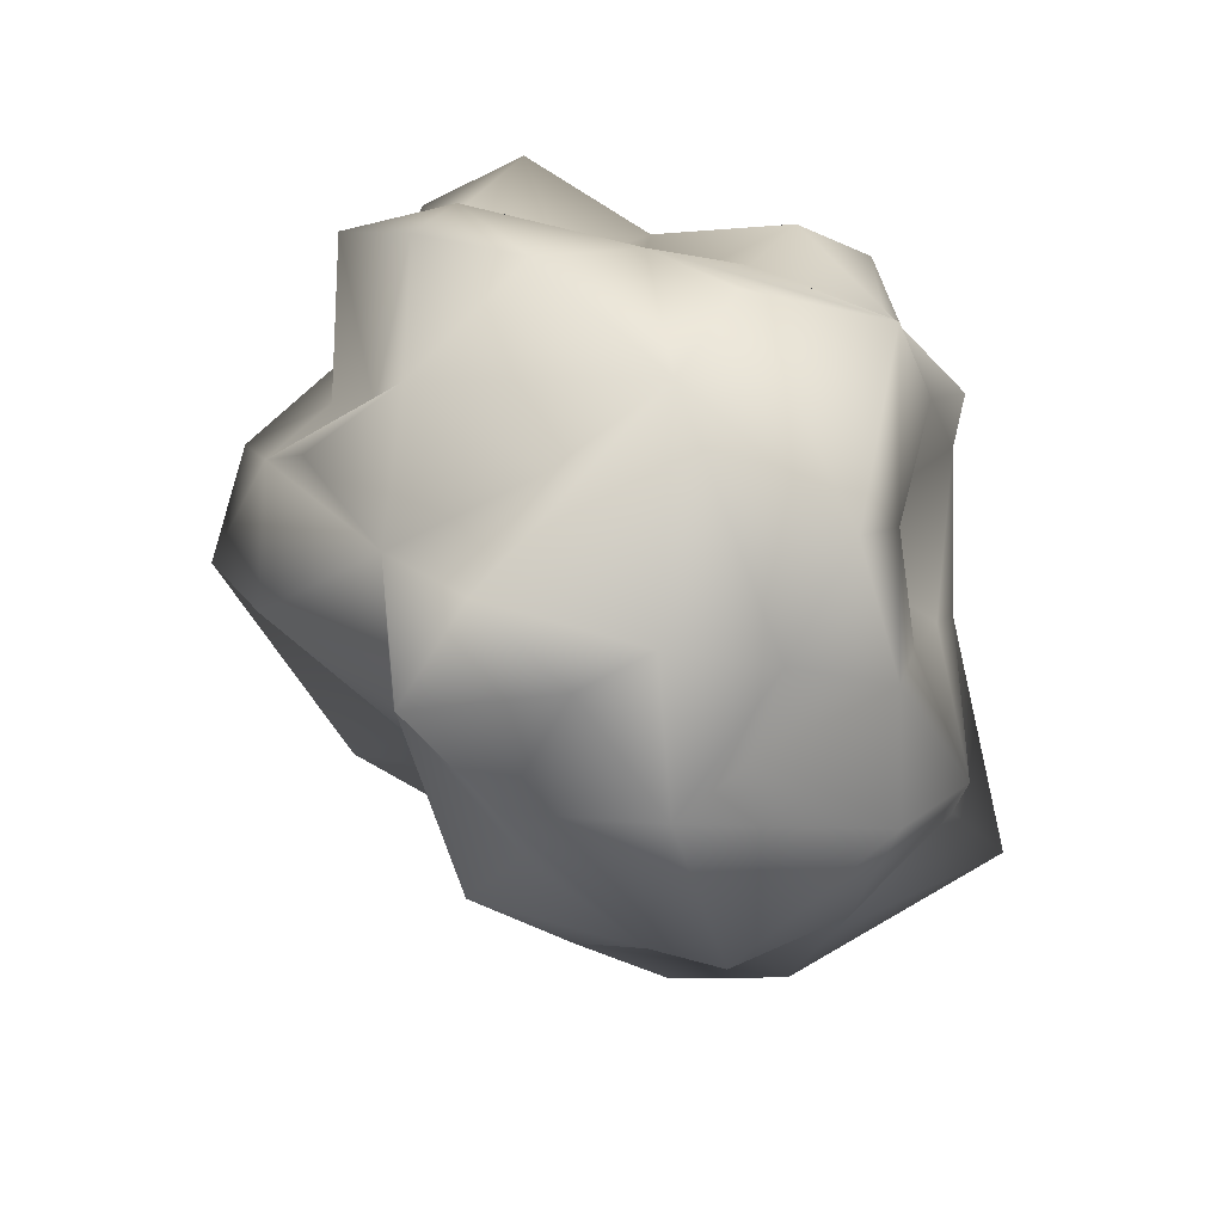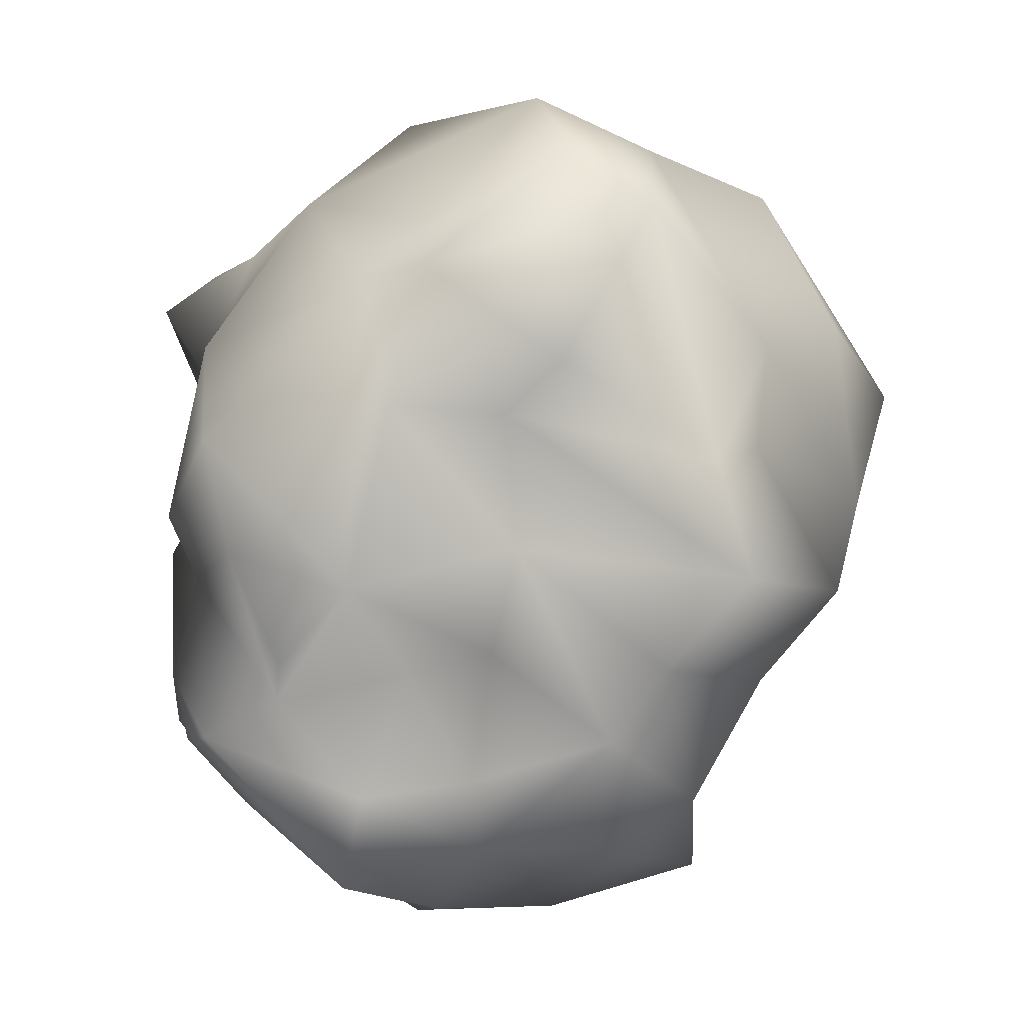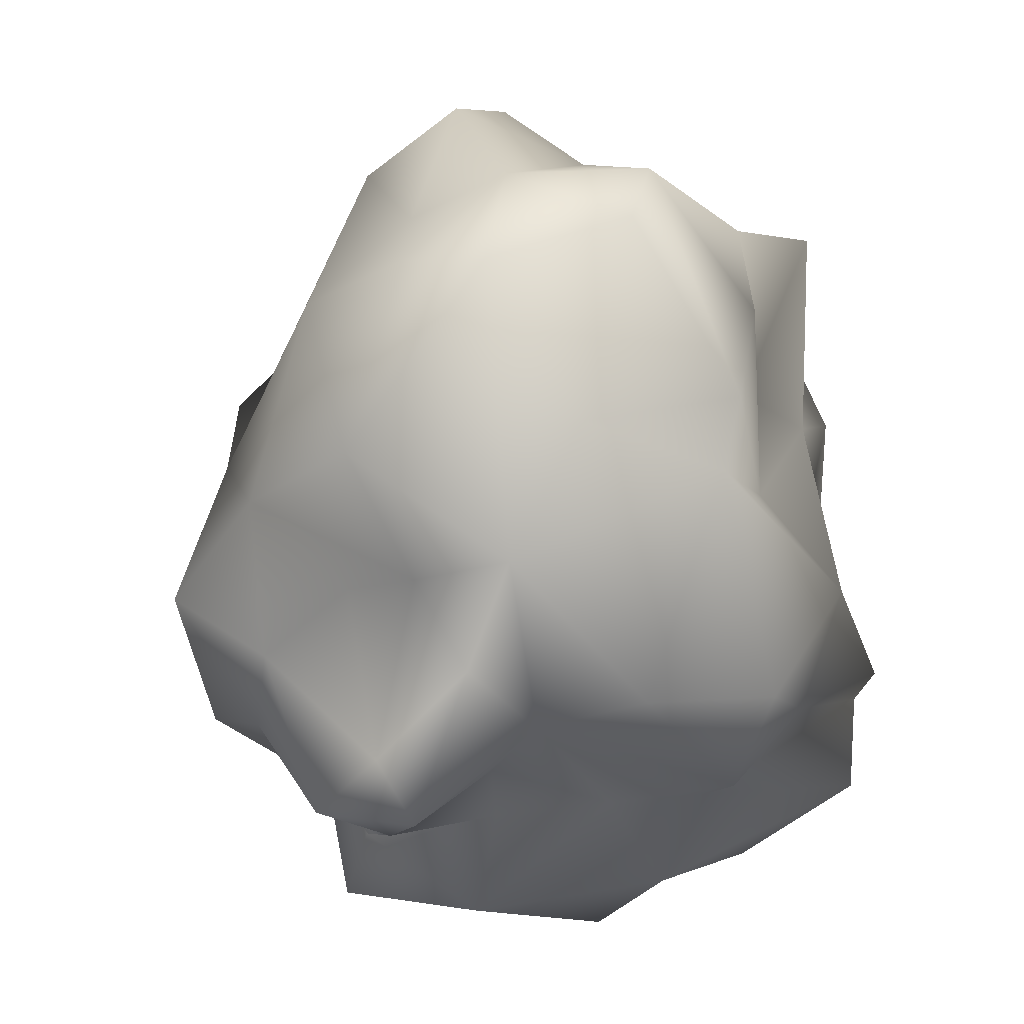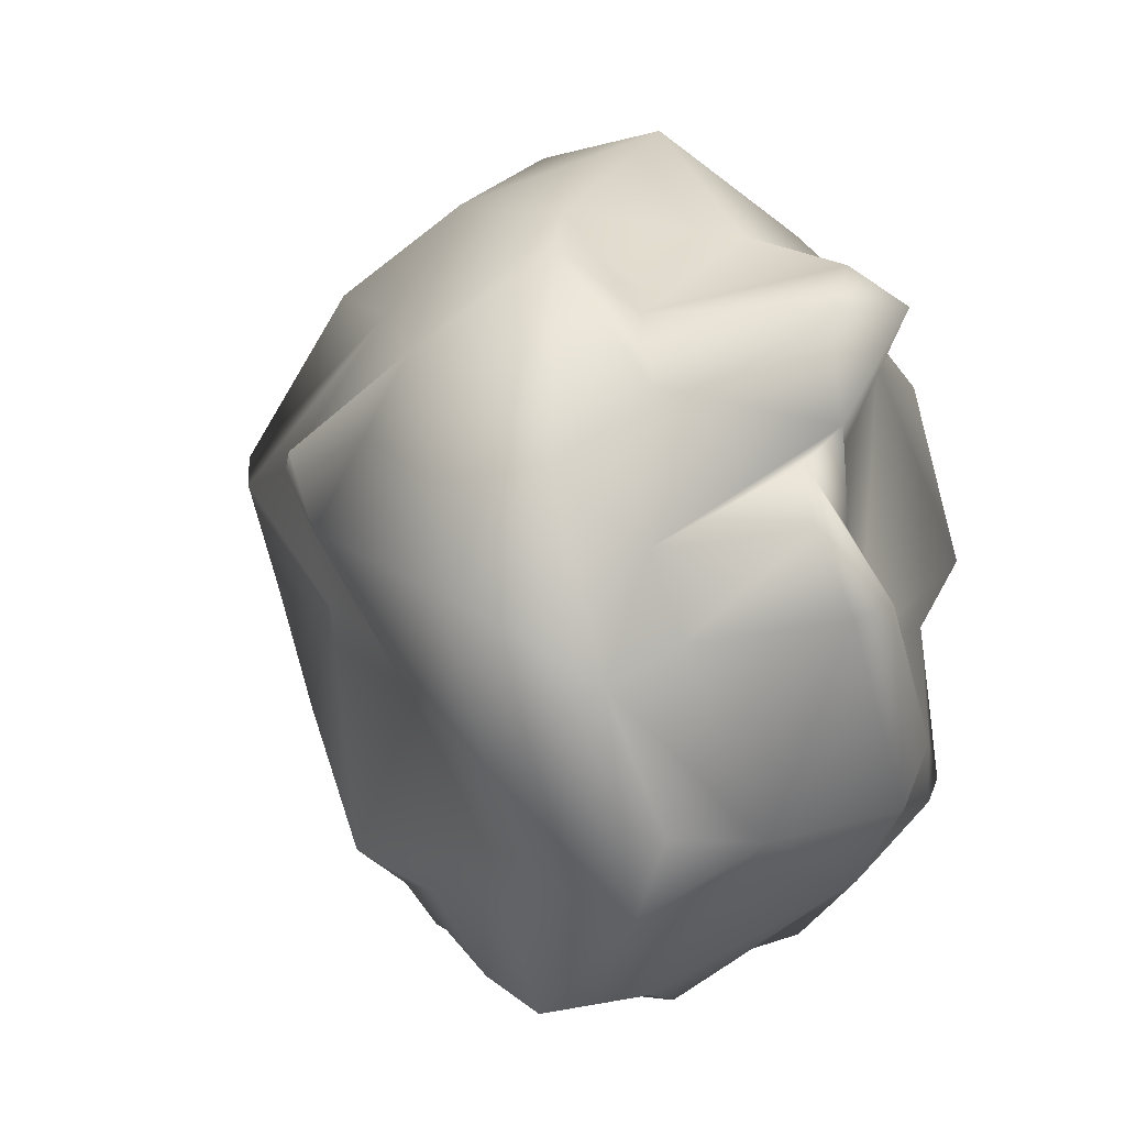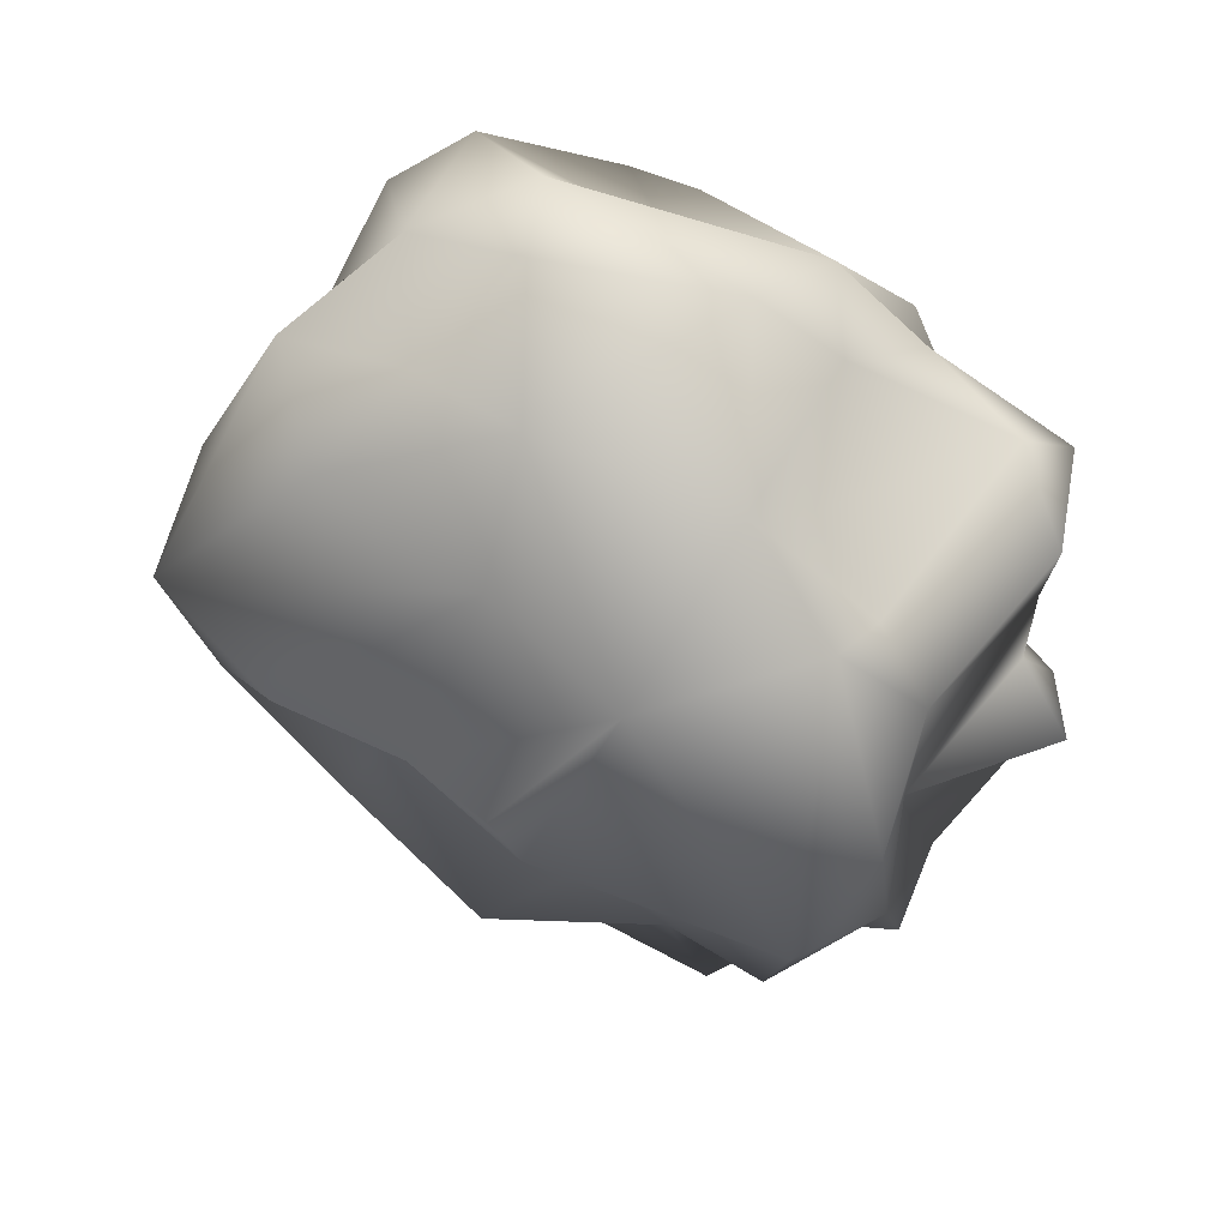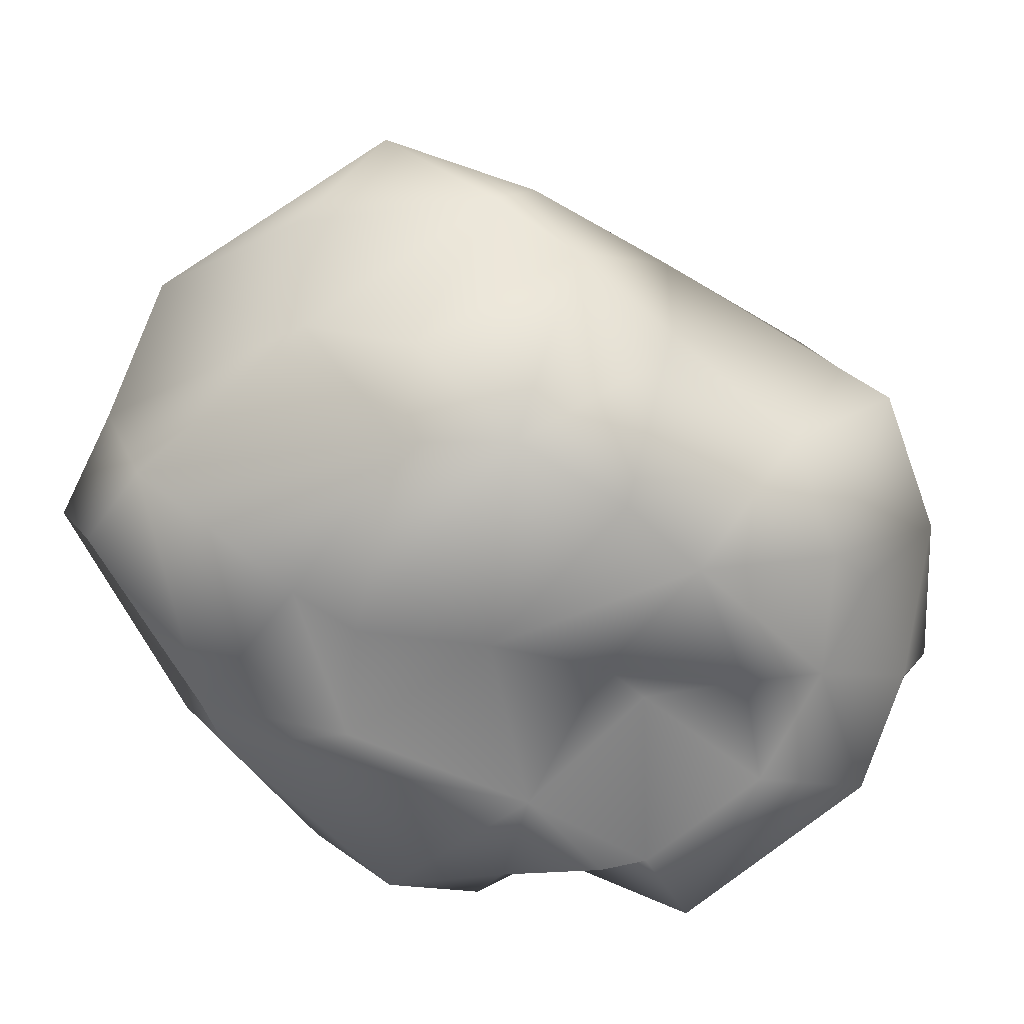
<metadata>
{"format":"obj","ext":"obj","renderer":"f3d","projection":"perspective","resolution":1024,"background":"white","views":[{"elev":-72.7,"azim":11.0,"up":"+Z"},{"elev":2.1,"azim":99.1,"up":"+Z"},{"elev":-23.1,"azim":21.1,"up":"+Y"},{"elev":-2.9,"azim":-54.5,"up":"+Z"},{"elev":55.2,"azim":-94.0,"up":"+Z"},{"elev":33.4,"azim":98.5,"up":"+Y"}]}
</metadata>
<code>
o AST
v 0.3559 1.099 0.04317
v 0.2533 1.012 0.2985
v -0.03707 1.105 0.5685
v -0.2076 1.085 0.9295
v -0.04997 0.8289 1.031
v -0.3585 0.1829 1.14
v -0.04499 0.5567 1.162
v -0.3179 0.9935 -0.2125
v -0.03261 1.094 -0.2216
v -0.5894 0.6612 -0.5895
v -0.593 0.4965 -0.7734
v -0.7826 0.3533 -0.4704
v -0.4177 1.378 0.4509
v -0.6705 1.151 0.3542
v 0.2241 0.8622 0.8865
v -0.4085 1.282 0.1135
v -0.2157 1.262 0.6142
v -0.8383 0.8843 0.3676
v -0.696 0.7147 0.72
v -0.5679 1.036 -0.1736
v -0.724 0.7649 -0.4948
v -0.5975 0.955 0.06226
v 0.2246 0.6779 1.014
v 0.3872 0.1865 0.01002
v -0.2839 0.5591 -0.8265
v 0.131 0.7337 -0.6139
v -0.115 0.5114 -0.6937
v -0.03114 0.3141 -0.7914
v -0.2462 0.2233 -0.8411
v 0.2786 0.5313 0.4072
v 0.3467 0.6716 0.5271
v -1.16 0.1454 0.04411
v -1.025 0.1712 -0.3028
v -0.9717 -0.08772 -0.1295
v -0.7175 0.01101 -0.6224
v -0.5615 0.07863 -0.7915
v -0.6287 -0.2584 -0.4497
v -0.7463 -0.1298 -0.03828
v 0.2871 0.5006 -0.1396
v 0.3369 0.5683 0.1033
v -0.5048 -0.4914 0.04025
v -0.2411 0.9157 -0.7033
v -0.6588 0.6949 -0.04618
v -0.803 0.5353 -0.1578
v -0.1455 -0.3822 -0.2504
v -0.356 -0.4319 -0.3876
v -0.1315 -0.1917 -0.5594
v -0.6056 -0.4545 0.007068
v -0.8559 -0.116 0.1516
v -1.077 -0.03397 0.2876
v -0.2025 -0.2438 -0.03689
v 0.04842 -0.2611 0.009645
v -0.3915 -0.3213 0.2084
v -0.6311 -0.4106 0.6516
v -0.7682 -0.03872 0.654
v -0.8639 -0.1332 0.4839
v -0.5425 0.06544 0.7152
v 0.3662 0.3599 0.7432
v 0.3143 0.2121 0.7141
v 0.3004 -0.1699 -0.3429
v 0.3421 0.01323 -0.25
v 0.05854 0.3014 0.8682
v 0.3143 0.2711 0.428
v 0.09081 -0.2255 0.5666
v 0.307 -0.1683 0.3459
v -0.294 1.313 0.1863
v 0.2878 0.7766 -0.3363
v 0.2528 0.8971 -0.1757
v -0.1465 1.271 -0.01647
v 0.1744 0.4526 -0.6055
v 0.004784 0.9384 -0.5069
v 0.2198 0.4458 -0.4419
v 0.07198 0.2638 -0.2096
v 0.416 0.03773 -0.1569
v 0.2977 -0.1107 0.08292
v -0.0839 -0.01346 0.9197
v -0.3097 -0.008962 0.8859
v -0.6895 0.2175 0.9066
v 0.1571 -0.2984 0.164
v -0.3911 -0.4716 0.6749
v -0.2238 -0.1944 0.8024
v -0.4402 -0.3508 0.769
v -0.1475 -0.2603 0.5934
v -0.9274 0.06961 0.786
v -0.5621 -0.4056 0.4132
v -0.4692 1.027 0.8224
v -0.9134 0.4641 0.5962
v -0.6571 -0.3682 0.3293
v -0.9888 0.6707 0.2095
v -0.7682 -0.459 0.1864
v -0.3359 -0.2709 0.3799
v 0.01427 -0.297 -0.385
v -0.8479 -0.1535 -0.4386
v -0.4005 -0.0548 -0.5293
v -0.7297 0.2509 -0.8277
v -0.4183 0.3083 -0.7375
v 0.144 0.1216 -0.7144
v 0.2288 0.1848 -0.488
v -0.3899 0.8927 -0.5938
v -0.9999 0.7323 0.3868
v -0.5279 0.6241 0.9919
v -0.2362 0.5966 1.146
v -0.3126 0.8276 0.9282
v -0.03218 1.086 0.3251
f 3 4 5
f 10 11 12
f 3 5 15
f 13 16 14
f 14 18 19
f 20 21 22
f 5 7 23
f 25 26 27
f 25 28 29
f 32 33 34
f 24 39 40
f 40 68 1
f 25 42 26
f 33 32 44
f 46 48 37
f 49 50 34
f 51 45 52
f 50 49 56
f 2 3 15
f 58 23 62
f 58 63 31
f 64 65 59
f 16 13 66
f 14 22 18
f 20 22 16
f 68 40 67
f 14 16 22
f 8 20 69
f 1 68 9
f 70 26 67
f 67 71 68
f 70 67 72
f 72 67 39
f 27 26 70
f 63 40 30
f 72 39 73
f 74 24 75
f 61 24 74
f 63 24 40
f 62 76 59
f 77 78 57
f 59 24 63
f 24 65 75
f 79 75 65
f 64 59 76
f 80 81 82
f 76 62 7
f 57 82 77
f 19 18 87
f 85 54 56
f 50 56 84
f 49 88 85
f 87 89 32
f 49 85 56
f 32 34 50
f 49 34 38
f 88 53 85
f 41 53 88
f 91 83 80
f 51 83 91
f 51 79 83
f 46 45 41
f 51 52 79
f 79 65 64
f 93 35 37
f 91 53 51
f 37 38 34
f 37 48 38
f 94 47 37
f 34 93 37
f 35 93 34
f 49 90 88
f 34 33 35
f 21 44 43
f 60 61 52
f 36 95 96
f 95 36 35
f 95 35 12
f 47 28 97
f 98 60 97
f 33 12 35
f 11 95 12
f 98 70 72
f 28 47 29
f 99 42 25
f 21 12 44
f 25 11 99
f 71 42 99
f 96 25 29
f 96 29 36
f 47 36 29
f 97 28 70
f 18 43 89
f 28 25 27
f 36 94 35
f 25 96 11
f 11 96 95
f 73 39 24
f 42 71 26
f 98 73 61
f 98 97 70
f 60 98 61
f 39 67 40
f 8 71 99
f 69 20 16
f 20 99 21
f 8 99 20
f 8 69 9
f 16 66 69
f 18 89 100
f 87 18 100
f 87 32 84
f 78 87 84
f 86 19 101
f 87 100 89
f 54 55 56
f 101 6 102
f 84 32 50
f 14 19 13
f 89 44 32
f 55 84 56
f 55 78 84
f 85 53 91
f 85 80 54
f 48 46 41
f 90 49 38
f 90 38 48
f 88 90 41
f 85 91 80
f 41 51 53
f 81 83 76
f 83 79 64
f 76 83 64
f 82 81 77
f 58 59 63
f 81 80 83
f 24 59 65
f 30 31 63
f 80 82 54
f 76 77 81
f 74 75 61
f 45 46 47
f 45 92 60
f 51 41 45
f 60 52 45
f 57 55 82
f 94 37 35
f 48 41 90
f 23 15 5
f 79 52 75
f 92 47 97
f 61 75 52
f 6 76 7
f 61 73 24
f 92 45 47
f 92 97 60
f 15 58 31
f 62 59 58
f 62 23 7
f 70 28 27
f 31 2 15
f 104 1 69
f 71 9 68
f 21 99 10
f 67 26 71
f 9 69 1
f 9 71 8
f 21 10 12
f 10 99 11
f 13 17 66
f 66 17 3
f 17 4 3
f 72 73 98
f 104 2 1
f 30 2 31
f 47 94 36
f 47 46 37
f 3 2 104
f 23 58 15
f 30 1 2
f 3 104 66
f 17 13 4
f 103 5 4
f 66 104 69
f 1 30 40
f 102 5 103
f 101 103 86
f 7 102 6
f 5 102 7
f 103 4 86
f 86 4 13
f 6 78 77
f 82 55 54
f 6 77 76
f 78 101 87
f 19 87 101
f 78 55 57
f 78 6 101
f 103 101 102
f 89 43 44
f 33 44 12
f 22 43 18
f 21 43 22
f 13 19 86

</code>
